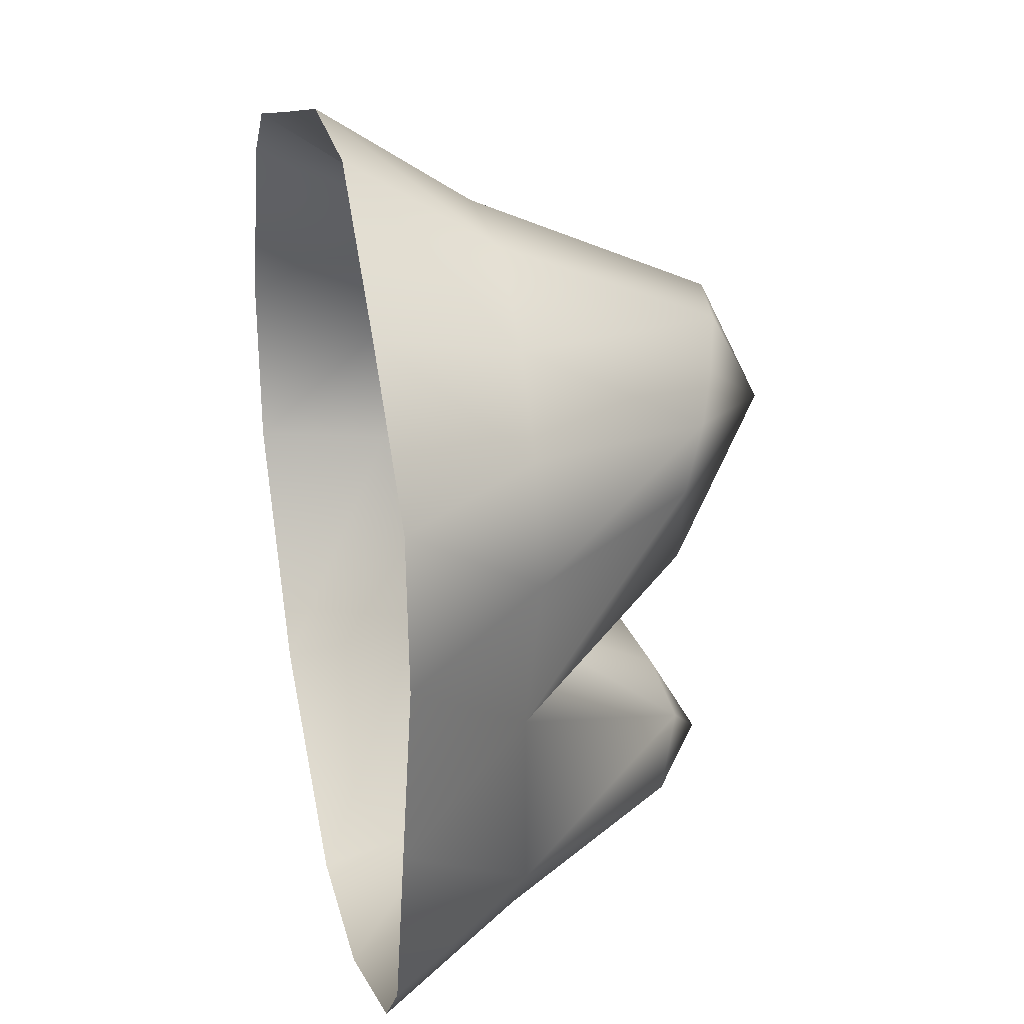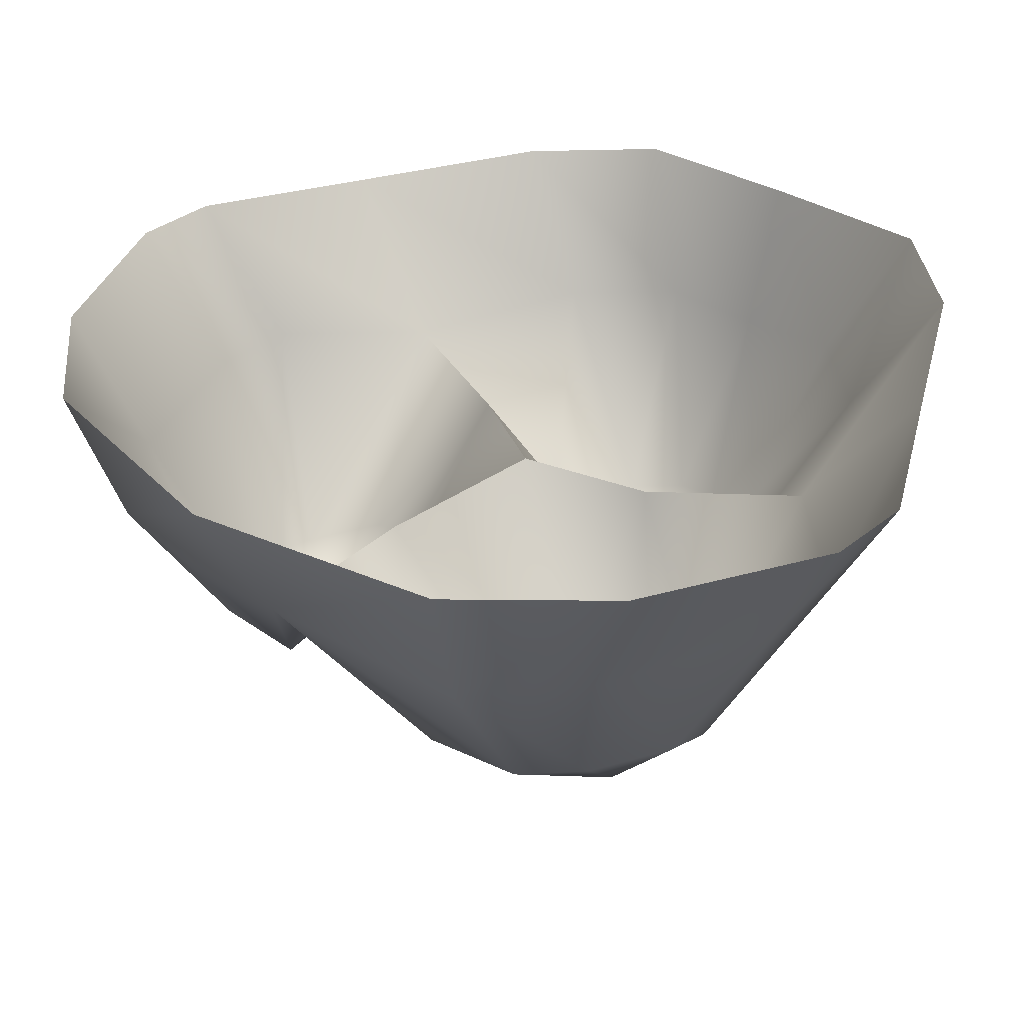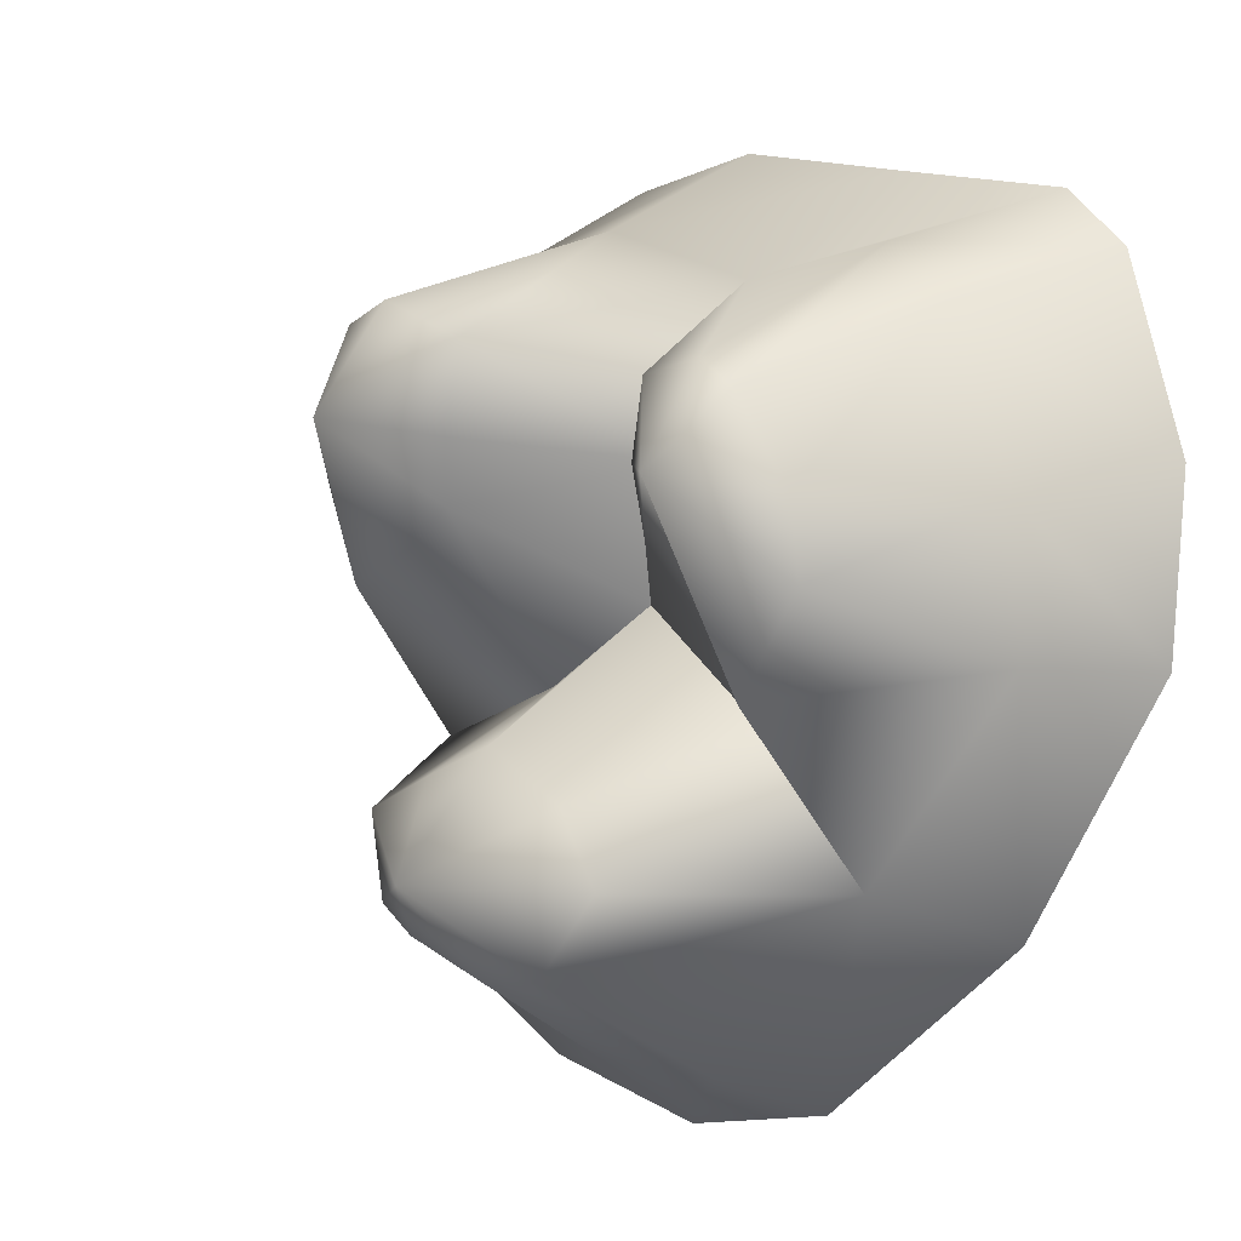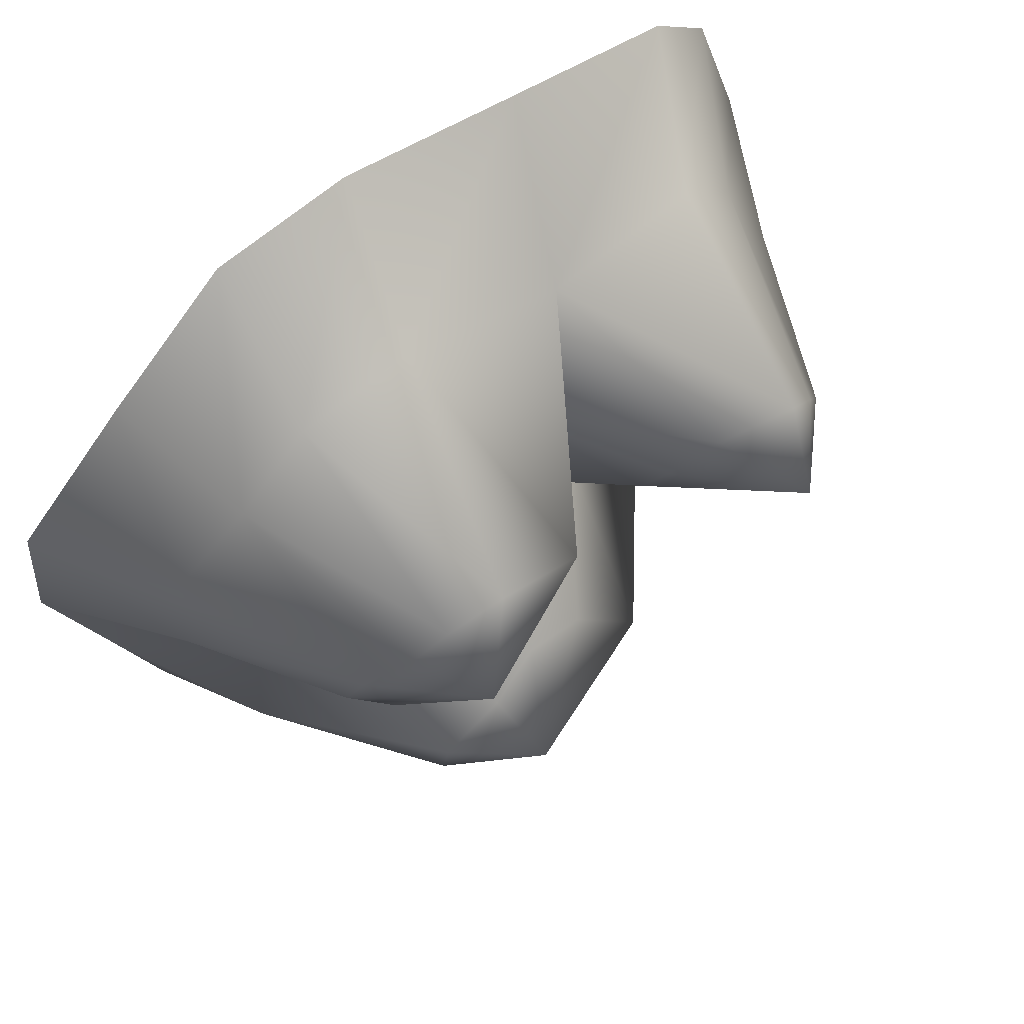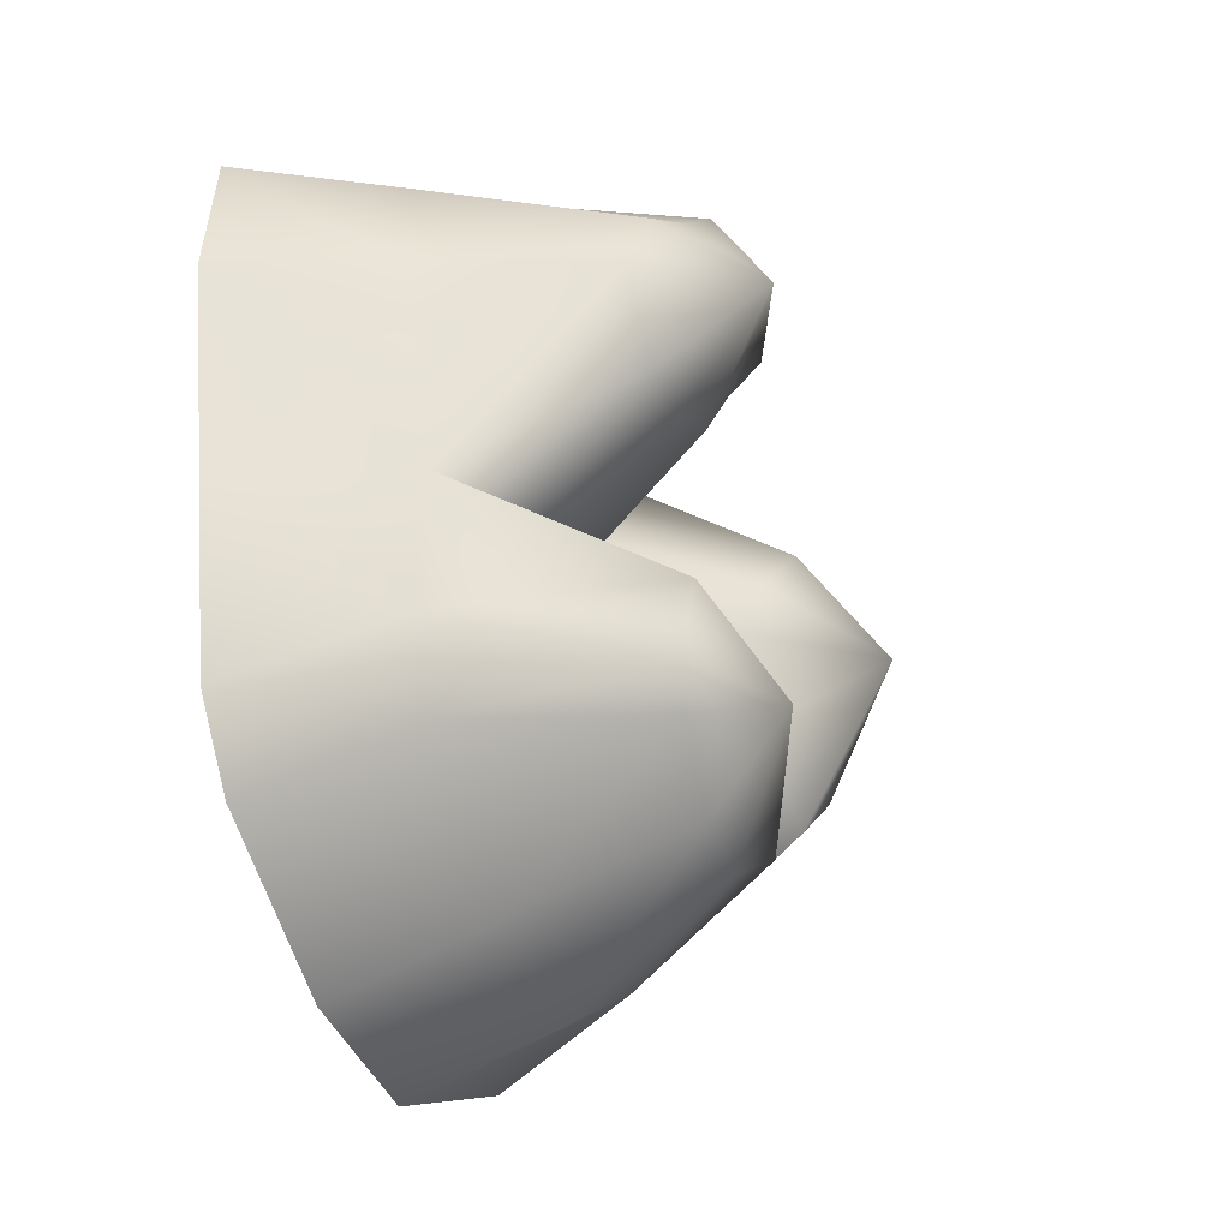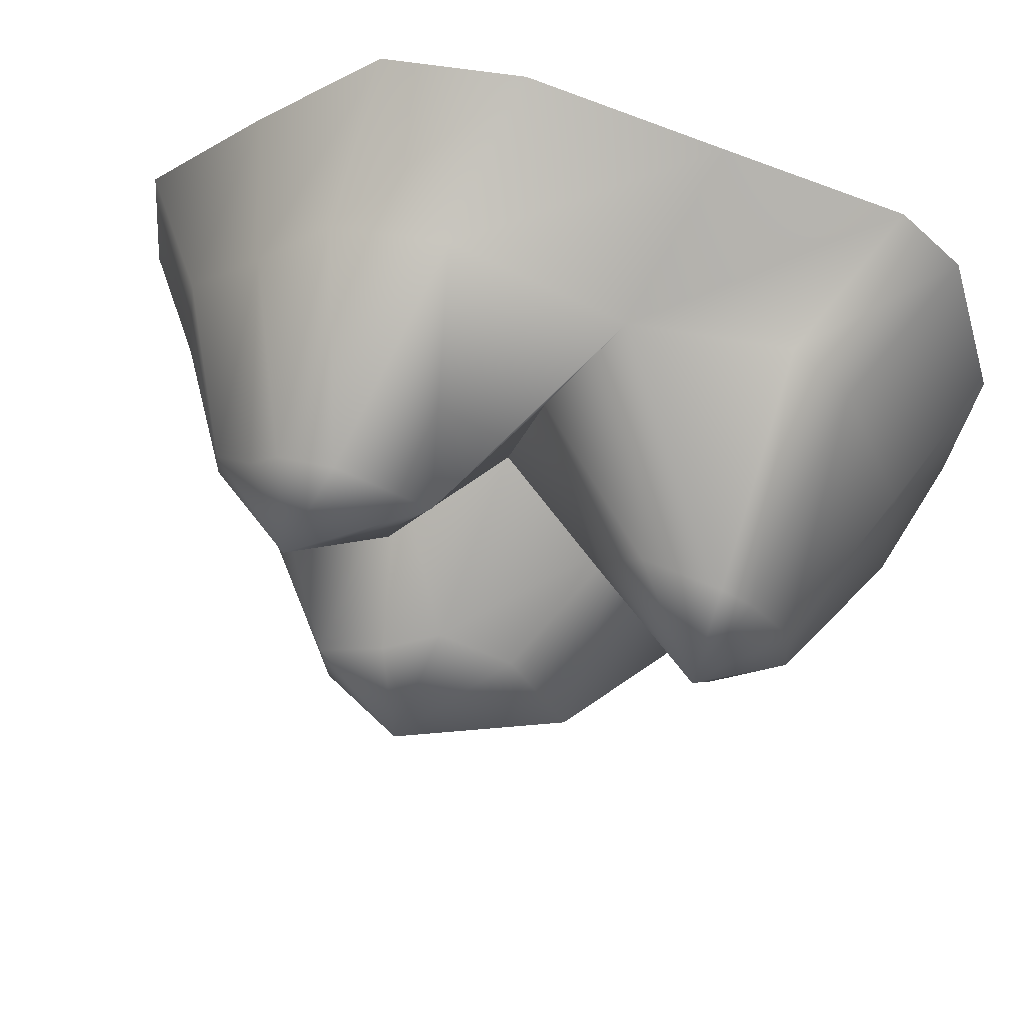
<metadata>
{"format":"obj","ext":"obj","renderer":"f3d","projection":"perspective","resolution":1024,"background":"white","views":[{"elev":23.1,"azim":76.2,"up":"+Y"},{"elev":-56.5,"azim":3.7,"up":"+Y"},{"elev":-4.6,"azim":-133.7,"up":"+Y"},{"elev":66.9,"azim":142.4,"up":"+Y"},{"elev":-43.3,"azim":108.1,"up":"+Y"},{"elev":58.8,"azim":-166.0,"up":"+Y"}]}
</metadata>
<code>
v  9.928 2.174 4.822
v  7.74 -0.6896 0.624
v  7.307 2.797 0.7157
v  10.35 -2.109 4.822
v  5.686 -5.895 0.5645
v  8.888 -7.912 4.822
v  5.989 -10.85 0.6113
v  7.561 -13.25 4.822
v  4.354 -12.71 0.6227
v  5.743 -15.11 4.822
v  -0.5408 -14.76 0.6306
v  0.1796 -16.78 4.822
v  -4.669 -15.06 0.6349
v  -4.898 -16.25 4.822
v  -10.06 -10.31 0.5726
v  -11.62 -11.62 4.822
v  -14.94 -4.949 0.6276
v  -16.26 -4.916 4.822
v  -14.81 -0.7986 0.6213
v  -16.77 0.177 4.822
v  -12.8 4.173 0.6056
v  -15.1 5.745 4.822
v  -11.02 5.923 0.59
v  -13.26 7.537 4.822
v  -6.167 5.614 0.5278
v  -7.92 8.867 4.822
v  -0.9347 7.705 0.5741
v  -2.119 10.35 4.822
v  2.62 7.353 0.5766
v  2.159 9.942 4.822
v  4.951 5.065 0.5178
v  6.118 6.147 4.822
v  -10.39 -5.815 -4.254
v  -12.62 -3.149 -4.518
v  -12.52 -0.9797 -4.697
v  -11.35 1.518 -5.386
v  -10.44 2.33 -5.55
v  -3.882 1.017 0.2441
v  -8.011 2.26 -5.059
v  -2.68 -2.682 0.4119
v  -6.67 -5.984 0.3029
v  -6.499 -1.574 -3.522
v  2.329 -8.09 -5.023
v  2.304 -10.57 -4.645
v  1.382 -11.42 -4.447
v  -1.165 -12.56 -4.206
v  -3.341 -12.53 -4.217
v  -5.835 -10.28 -4.587
v  0.9765 -4.713 0.2518
v  -1.595 -6.503 -4.342
v  4.818 2.43 -4.788
v  5.146 0.5703 -4.22
v  3.746 -2.046 -4.47
v  -0.2474 -0.2683 -4.692
v  -2.005 3.826 -5.813
v  0.7468 5.179 -5.953
v  2.49 4.765 -5.752
v  3.505 3.505 -5.397
v  -8.423 -3.55 -3.499
v  -6.838 0.2895 -4.311
v  1.411 -1.233 -4.572
v  -0.8013 1.469 -5.208
v  -3.854 -8.114 -3.963
v  0.2085 -7.273 -4.875
v  -10.09 -0.5183 -7.18
v  -0.5243 -10.09 -6.538
v  2.082 2.078 -7.262
g Ground
f 1 2 3
f 4 5 2
f 6 7 5
f 8 9 7
f 10 11 9
f 12 13 11
f 14 15 13
f 16 17 15
f 18 19 17
f 20 21 19
f 22 23 21
f 24 25 23
f 26 27 25
f 28 29 27
f 30 31 29
f 32 3 31
f 15 17 33
f 17 19 34
f 19 21 35
f 21 23 36
f 23 25 37
f 25 38 39
f 40 41 42
f 5 7 43
f 7 9 44
f 9 11 45
f 11 13 46
f 13 15 47
f 15 41 48
f 40 49 50
f 3 2 51
f 2 5 52
f 5 49 53
f 40 38 54
f 25 27 55
f 27 29 56
f 29 31 57
f 31 51 58
f 41 33 59
f 38 42 60
f 49 54 61
f 38 55 62
f 41 50 63
f 49 43 64
f 34 65 33
f 35 65 34
f 36 65 35
f 37 65 36
f 39 65 37
f 60 65 39
f 59 65 42
f 44 66 43
f 45 66 44
f 46 66 45
f 47 66 46
f 48 66 47
f 63 66 48
f 64 66 50
f 52 67 51
f 53 67 52
f 61 67 53
f 62 67 54
f 56 67 55
f 57 67 56
f 58 67 57
f 51 67 58
f 33 65 59
f 42 65 60
f 54 67 61
f 55 67 62
f 50 66 63
f 43 66 64
f 1 4 2
f 4 6 5
f 6 8 7
f 8 10 9
f 10 12 11
f 12 14 13
f 14 16 15
f 16 18 17
f 18 20 19
f 20 22 21
f 22 24 23
f 24 26 25
f 26 28 27
f 28 30 29
f 30 32 31
f 32 1 3
f 17 34 33
f 19 35 34
f 21 36 35
f 23 37 36
f 25 39 37
f 38 60 39
f 41 59 42
f 7 44 43
f 9 45 44
f 11 46 45
f 13 47 46
f 15 48 47
f 41 63 48
f 49 64 50
f 2 52 51
f 5 53 52
f 49 61 53
f 38 62 54
f 27 56 55
f 29 57 56
f 31 58 57
f 31 3 51
f 41 15 33
f 38 40 42
f 49 40 54
f 38 25 55
f 41 40 50
f 49 5 43

</code>
